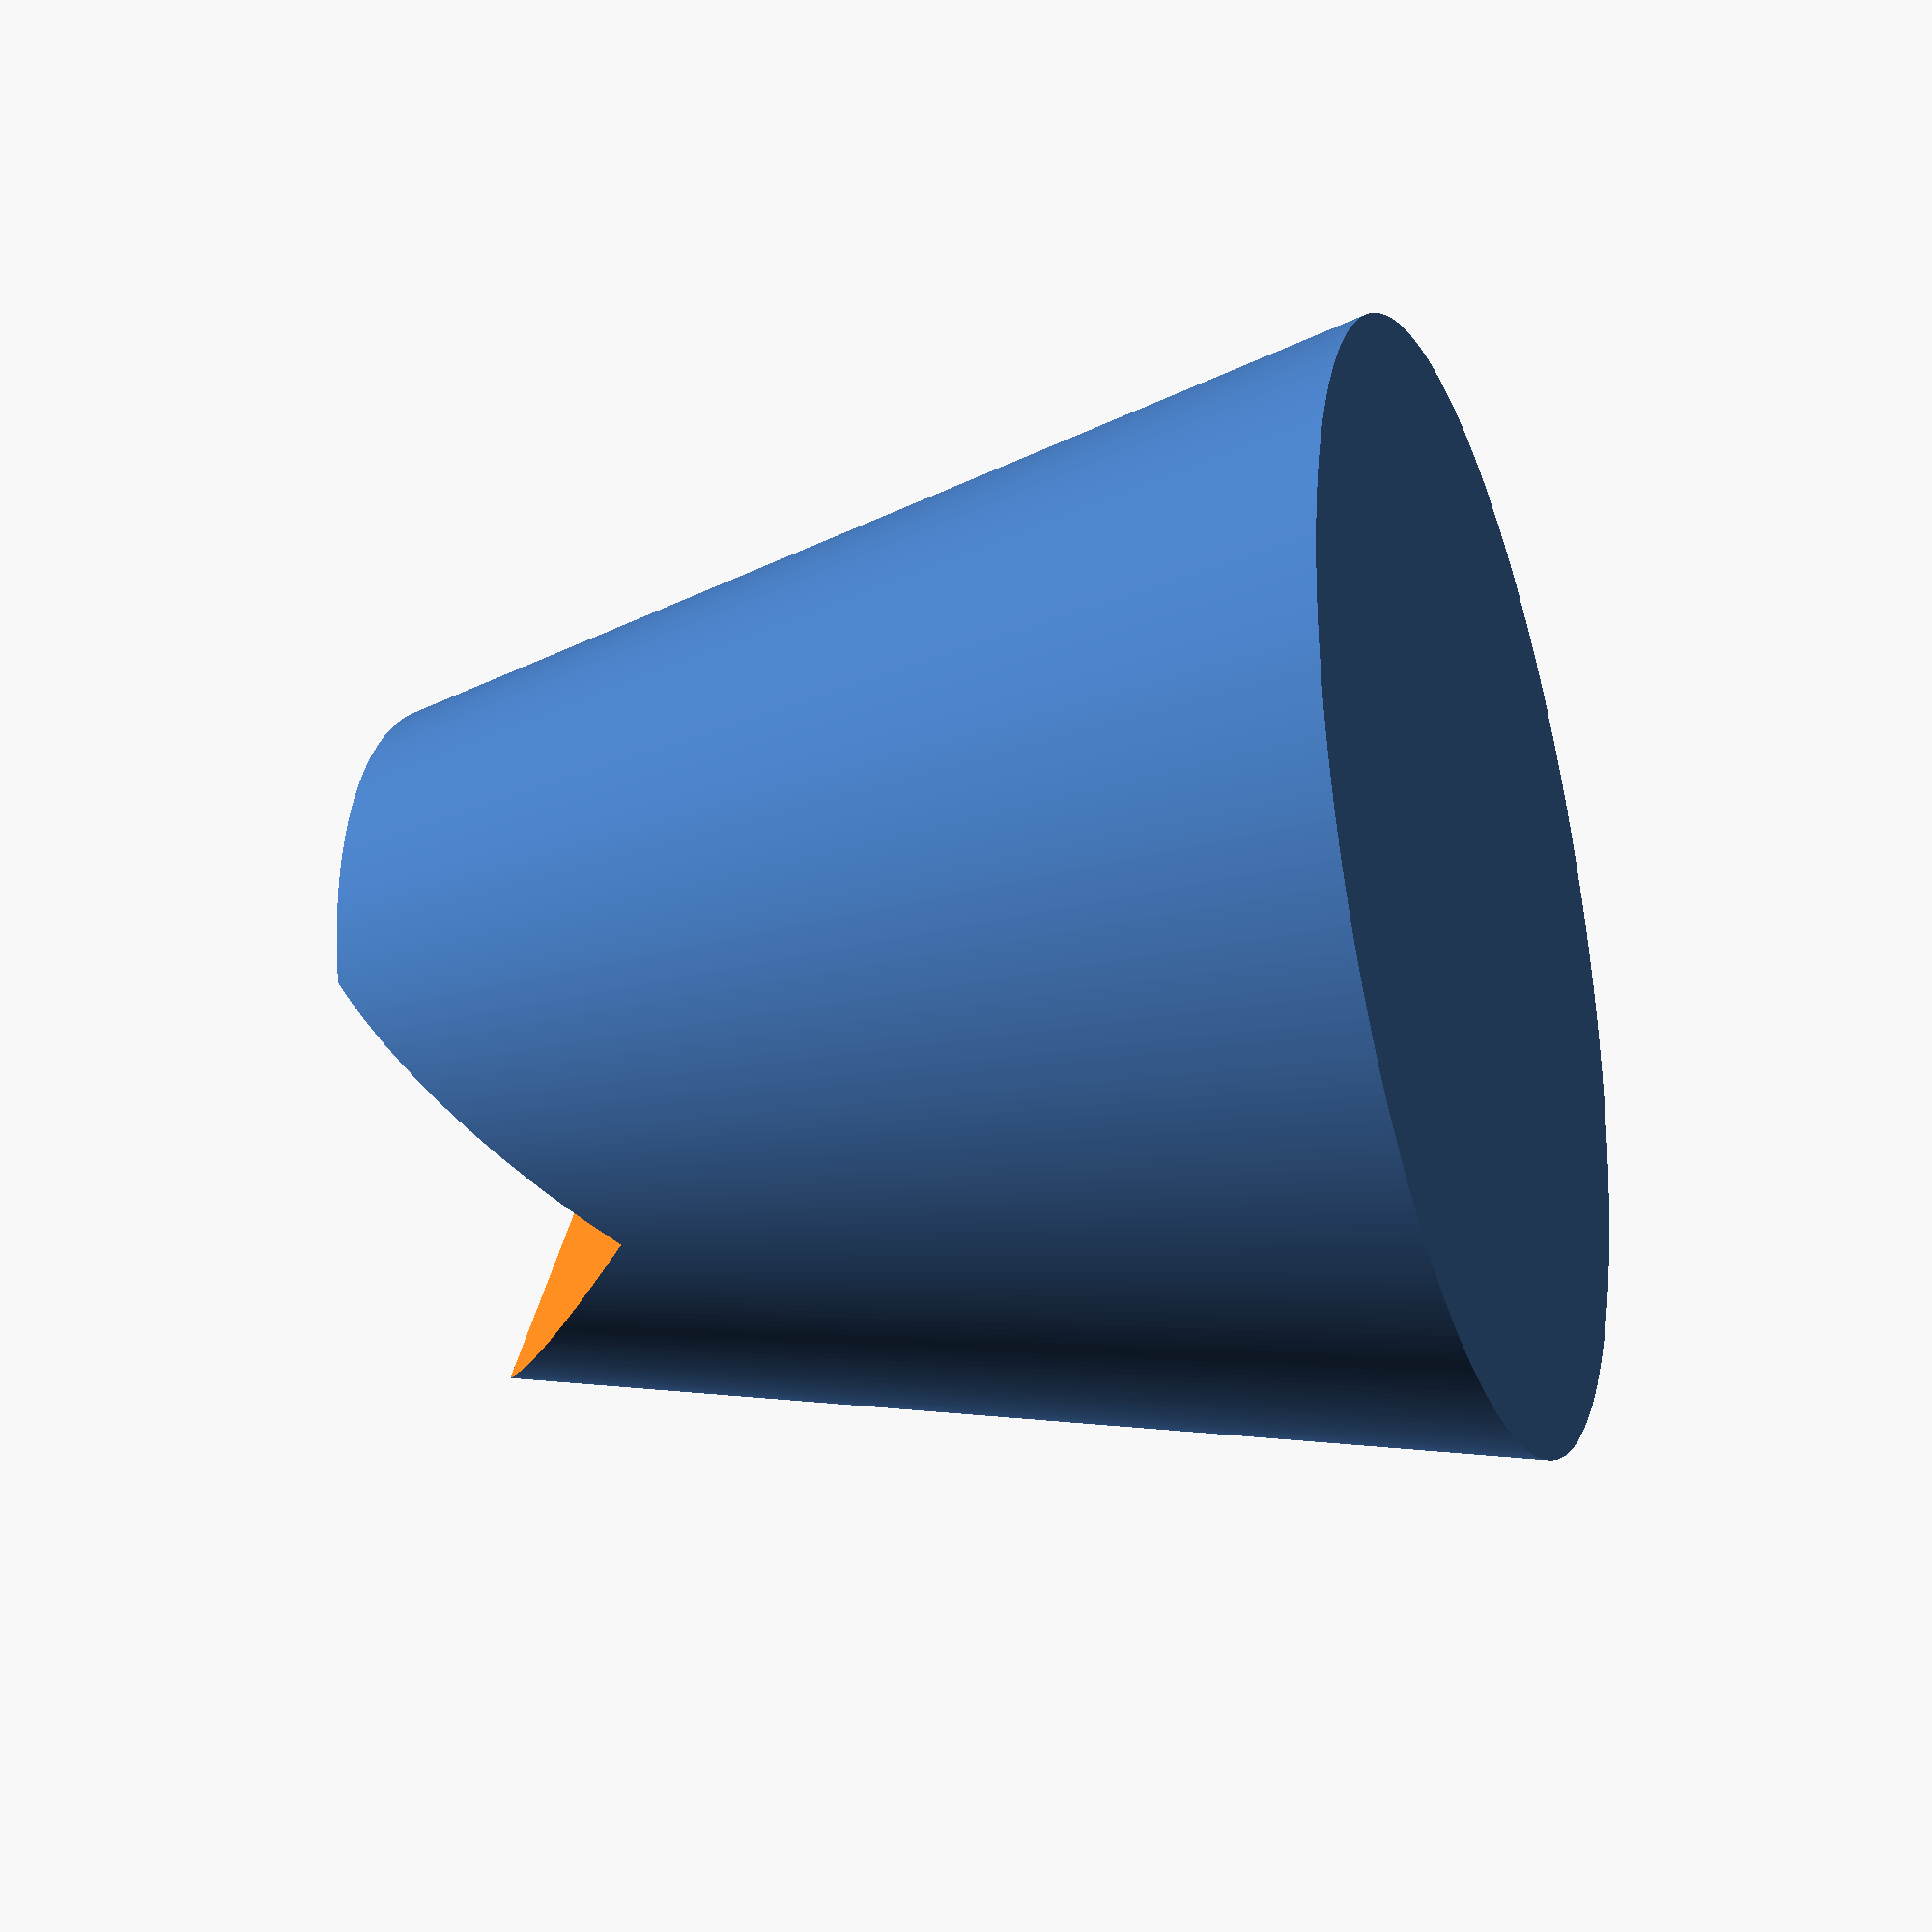
<openscad>
$fn = 300;
difference(){

cylinder(h=30, r1=16, r2=10, center=true);
	
translate ([0,0,15]) {
rotate([0,45,0]){
cube([10,100,10], center=true);
}
}
}
</openscad>
<views>
elev=26.7 azim=329.9 roll=109.6 proj=p view=wireframe
</views>
